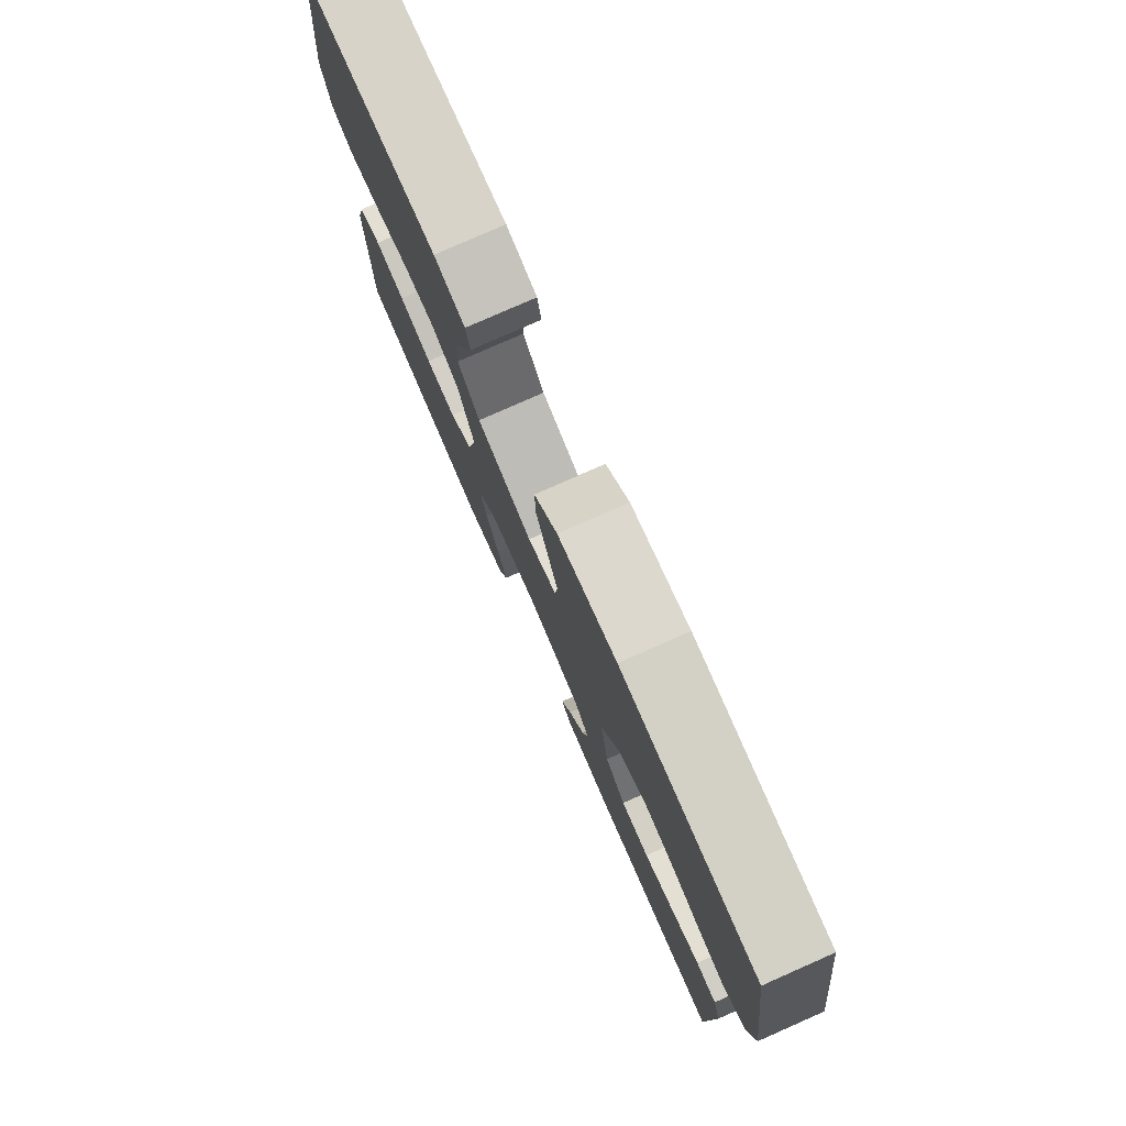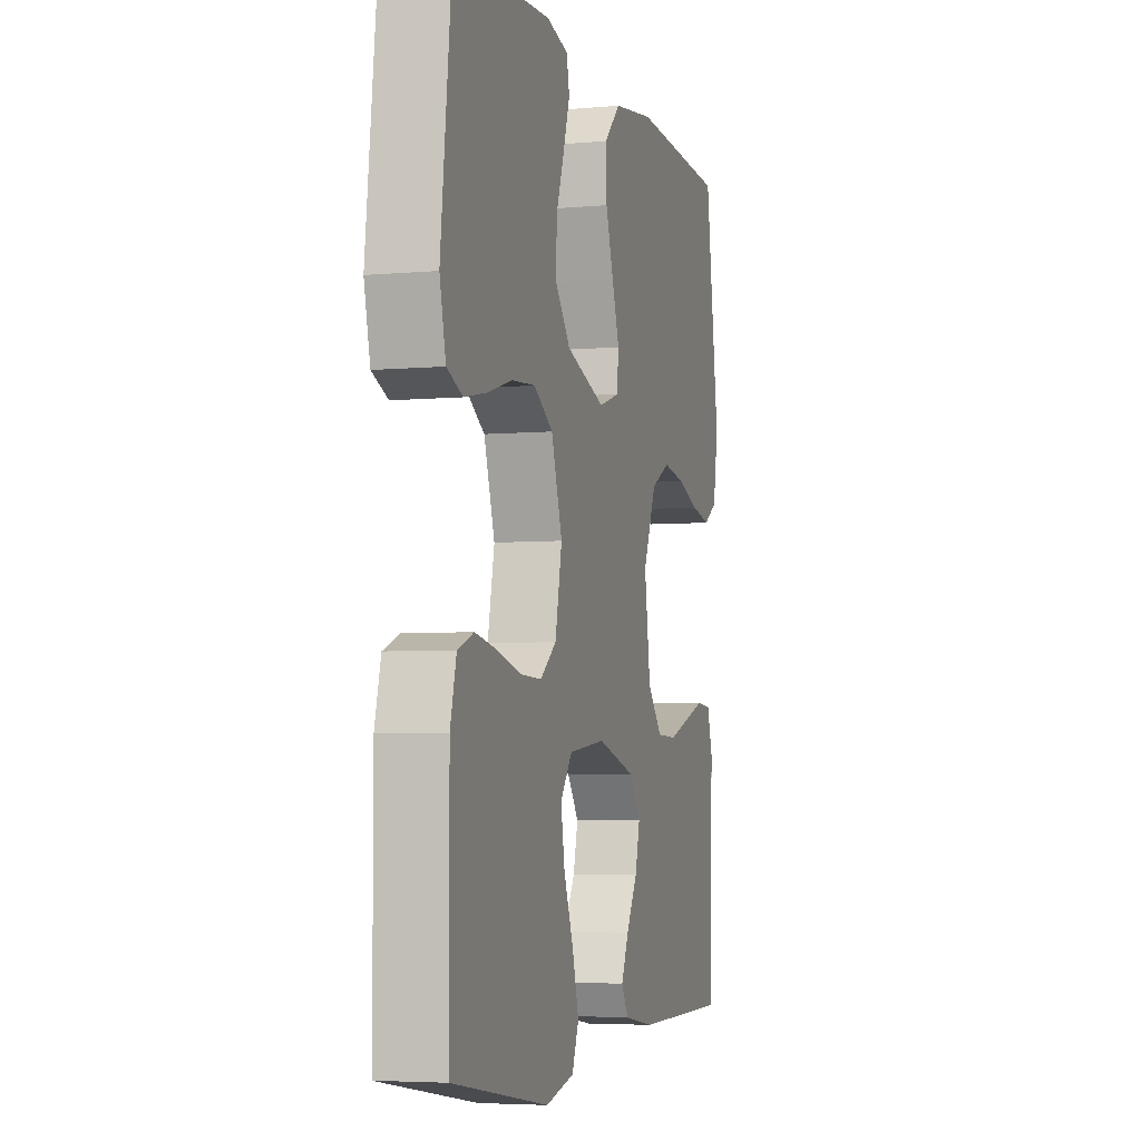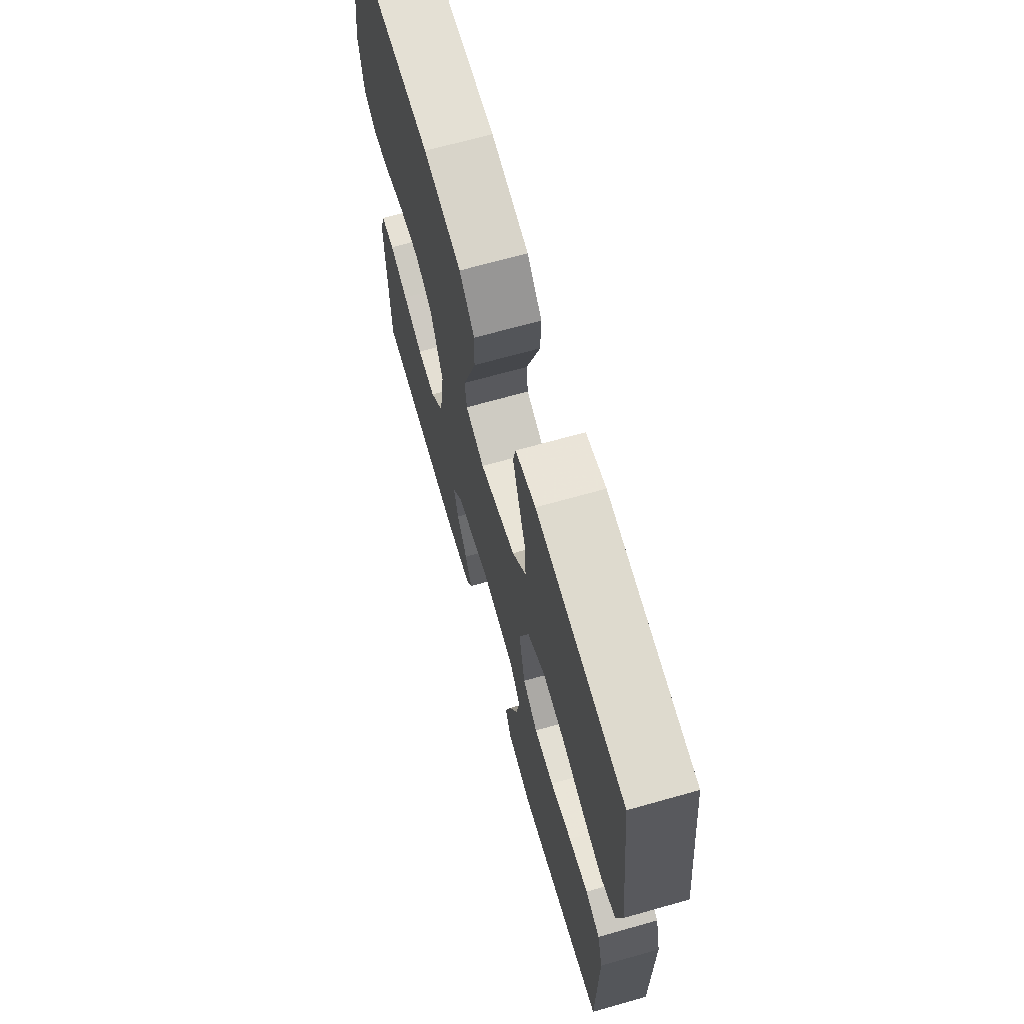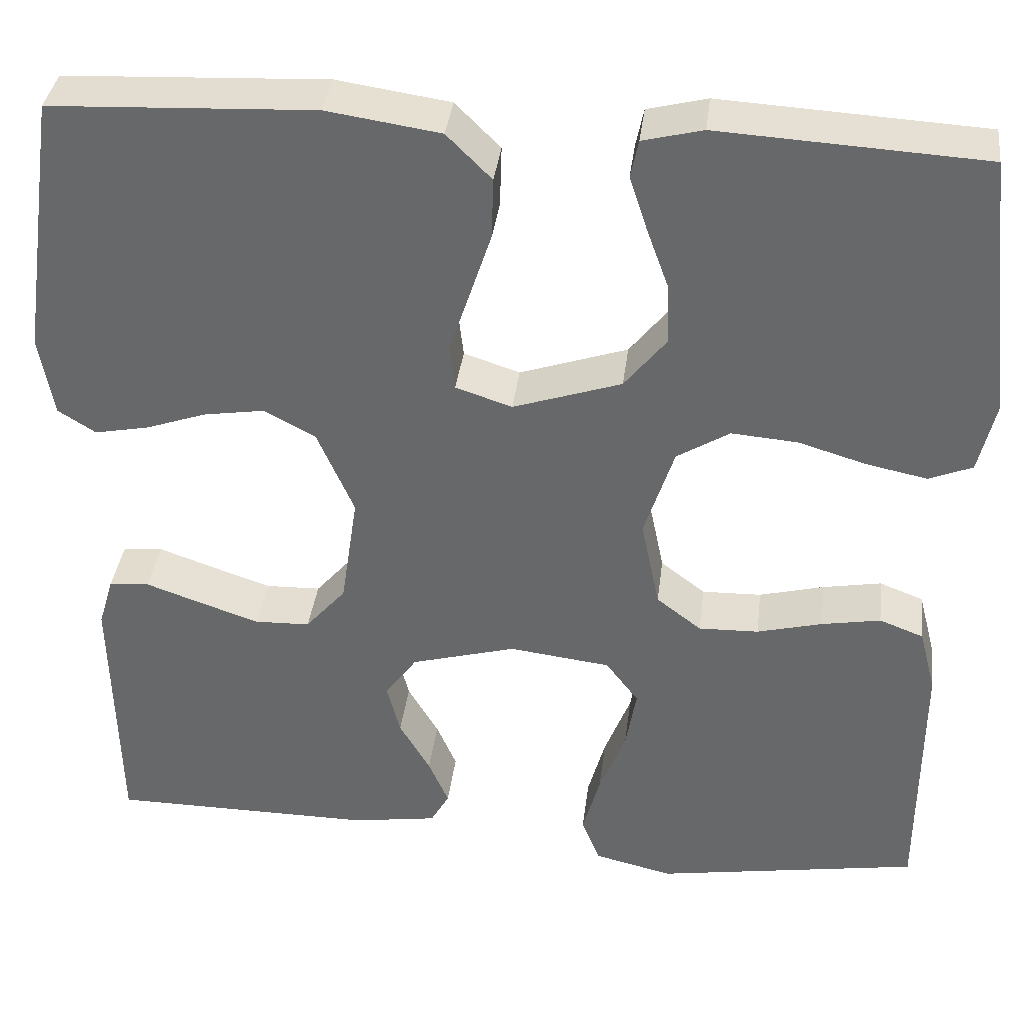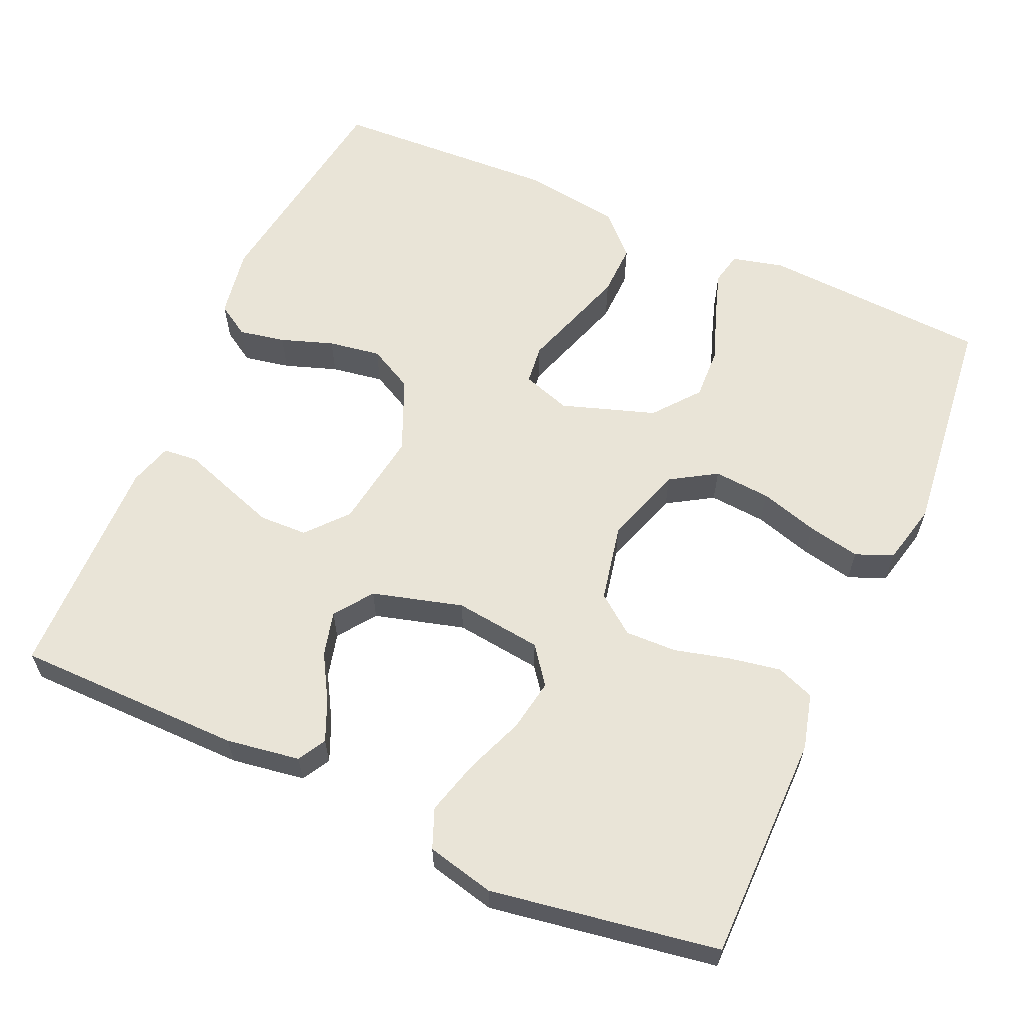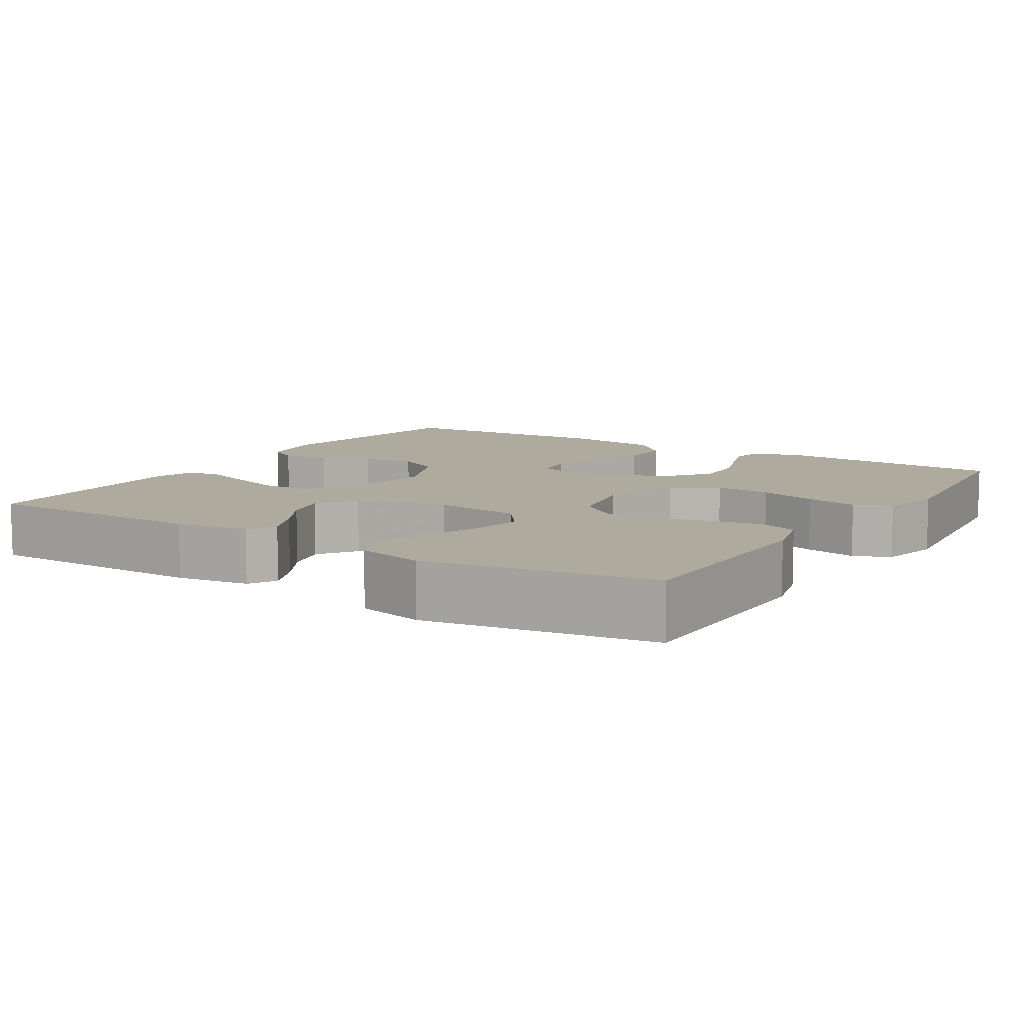
<metadata>
{"format":"obj","ext":"obj","renderer":"f3d","projection":"perspective","resolution":1024,"background":"white","views":[{"elev":78.8,"azim":66.2,"up":"+Z"},{"elev":-4.9,"azim":-74.1,"up":"+Z"},{"elev":68.4,"azim":-105.8,"up":"+Z"},{"elev":36.8,"azim":-173.0,"up":"+Z"},{"elev":61.2,"azim":-156.0,"up":"+Y"},{"elev":9.3,"azim":-147.8,"up":"+Y"}]}
</metadata>
<code>
v -0.5 0.07 0.5
v -0.2 0.07 0.517
v -0.132 0.07 0.5
v -0.123 0.07 0.457
v -0.143 0.07 0.396
v -0.168 0.07 0.327
v -0.171 0.07 0.258
v -0.123 0.07 0.198
v 0 0.07 0.157
v 0.064 0.07 0.178
v 0.07 0.07 0.23
v 0.047 0.07 0.299
v 0.022 0.07 0.375
v 0.02 0.07 0.444
v 0.071 0.07 0.495
v 0.2 0.07 0.514
v 0.5 0.07 0.5
v 0.543 0.07 0.2
v 0.527 0.07 0.108
v 0.484 0.07 0.081
v 0.423 0.07 0.093
v 0.354 0.07 0.117
v 0.285 0.07 0.128
v 0.226 0.07 0.097
v 0.184 0.07 0
v 0.203 0.07 -0.129
v 0.249 0.07 -0.182
v 0.312 0.07 -0.184
v 0.38 0.07 -0.161
v 0.443 0.07 -0.139
v 0.489 0.07 -0.143
v 0.506 0.07 -0.2
v 0.5 0.07 -0.5
v 0.2 0.07 -0.502
v 0.103 0.07 -0.487
v 0.082 0.07 -0.45
v 0.105 0.07 -0.397
v 0.14 0.07 -0.337
v 0.155 0.07 -0.278
v 0.119 0.07 -0.228
v 0 0.07 -0.195
v -0.115 0.07 -0.209
v -0.152 0.07 -0.258
v -0.14 0.07 -0.327
v -0.11 0.07 -0.404
v -0.09 0.07 -0.476
v -0.111 0.07 -0.528
v -0.2 0.07 -0.549
v -0.5 0.07 -0.5
v -0.501 0.07 -0.2
v -0.482 0.07 -0.127
v -0.432 0.07 -0.108
v -0.365 0.07 -0.12
v -0.291 0.07 -0.139
v -0.223 0.07 -0.141
v -0.172 0.07 -0.102
v -0.151 0.07 0
v -0.185 0.07 0.105
v -0.245 0.07 0.142
v -0.32 0.07 0.136
v -0.397 0.07 0.113
v -0.466 0.07 0.099
v -0.515 0.07 0.119
v -0.534 0.07 0.2
v -0.5 0 0.5
v -0.2 0 0.517
v -0.132 0 0.5
v -0.123 0 0.457
v -0.143 0 0.396
v -0.168 0 0.327
v -0.171 0 0.258
v -0.123 0 0.198
v 0 0 0.157
v 0.064 0 0.178
v 0.07 0 0.23
v 0.047 0 0.299
v 0.022 0 0.375
v 0.02 0 0.444
v 0.071 0 0.495
v 0.2 0 0.514
v 0.5 0 0.5
v 0.543 0 0.2
v 0.527 0 0.108
v 0.484 0 0.081
v 0.423 0 0.093
v 0.354 0 0.117
v 0.285 0 0.128
v 0.226 0 0.097
v 0.184 0 0
v 0.203 0 -0.129
v 0.249 0 -0.182
v 0.312 0 -0.184
v 0.38 0 -0.161
v 0.443 0 -0.139
v 0.489 0 -0.143
v 0.506 0 -0.2
v 0.5 0 -0.5
v 0.2 0 -0.502
v 0.103 0 -0.487
v 0.082 0 -0.45
v 0.105 0 -0.397
v 0.14 0 -0.337
v 0.155 0 -0.278
v 0.119 0 -0.228
v 0 0 -0.195
v -0.115 0 -0.209
v -0.152 0 -0.258
v -0.14 0 -0.327
v -0.11 0 -0.404
v -0.09 0 -0.476
v -0.111 0 -0.528
v -0.2 0 -0.549
v -0.5 0 -0.5
v -0.501 0 -0.2
v -0.482 0 -0.127
v -0.432 0 -0.108
v -0.365 0 -0.12
v -0.291 0 -0.139
v -0.223 0 -0.141
v -0.172 0 -0.102
v -0.151 0 0
v -0.185 0 0.105
v -0.245 0 0.142
v -0.32 0 0.136
v -0.397 0 0.113
v -0.466 0 0.099
v -0.515 0 0.119
v -0.534 0 0.2
f 4 5 6
f 3 4 6
f 2 3 6
f 1 2 6
f 64 1 6
f 63 64 6
f 62 63 6
f 61 62 6
f 60 61 6
f 59 60 6 7
f 58 59 7 8
f 57 58 8 9
f 56 57 9 10
f 52 53 54
f 51 52 54
f 50 51 54
f 49 50 54
f 48 49 54
f 47 48 54
f 46 47 54
f 45 46 54
f 44 45 54
f 43 44 54 55
f 42 43 55 56
f 36 37 38
f 35 36 38
f 34 35 38
f 33 34 38
f 32 33 38
f 31 32 38
f 30 31 38
f 29 30 38
f 28 29 38 39
f 27 28 39 40
f 20 21 22
f 19 20 22
f 18 19 22
f 17 18 22
f 16 17 22
f 15 16 22
f 14 15 22
f 13 14 22
f 12 13 22
f 11 12 22
f 10 11 22 23
f 41 42 56 10
f 26 27 40 41
f 25 26 41 10
f 10 23 24
f 10 24 25
f 70 69 68
f 70 68 67
f 70 67 66
f 70 66 65
f 70 65 128
f 70 128 127
f 70 127 126
f 70 126 125
f 70 125 124
f 71 70 124 123
f 72 71 123 122
f 73 72 122 121
f 74 73 121 120
f 118 117 116
f 118 116 115
f 118 115 114
f 118 114 113
f 118 113 112
f 118 112 111
f 118 111 110
f 118 110 109
f 118 109 108
f 119 118 108 107
f 120 119 107 106
f 102 101 100
f 102 100 99
f 102 99 98
f 102 98 97
f 102 97 96
f 102 96 95
f 102 95 94
f 102 94 93
f 103 102 93 92
f 104 103 92 91
f 86 85 84
f 86 84 83
f 86 83 82
f 86 82 81
f 86 81 80
f 86 80 79
f 86 79 78
f 86 78 77
f 86 77 76
f 86 76 75
f 87 86 75 74
f 74 120 106 105
f 105 104 91 90
f 74 105 90 89
f 88 87 74
f 89 88 74
f 1 65 66 2
f 2 66 67 3
f 3 67 68 4
f 4 68 69 5
f 5 69 70 6
f 6 70 71 7
f 7 71 72 8
f 8 72 73 9
f 9 73 74 10
f 10 74 75 11
f 11 75 76 12
f 12 76 77 13
f 13 77 78 14
f 14 78 79 15
f 15 79 80 16
f 16 80 81 17
f 17 81 82 18
f 18 82 83 19
f 19 83 84 20
f 20 84 85 21
f 21 85 86 22
f 22 86 87 23
f 23 87 88 24
f 24 88 89 25
f 25 89 90 26
f 26 90 91 27
f 27 91 92 28
f 28 92 93 29
f 29 93 94 30
f 30 94 95 31
f 31 95 96 32
f 32 96 97 33
f 33 97 98 34
f 34 98 99 35
f 35 99 100 36
f 36 100 101 37
f 37 101 102 38
f 38 102 103 39
f 39 103 104 40
f 40 104 105 41
f 41 105 106 42
f 42 106 107 43
f 43 107 108 44
f 44 108 109 45
f 45 109 110 46
f 46 110 111 47
f 47 111 112 48
f 48 112 113 49
f 49 113 114 50
f 50 114 115 51
f 51 115 116 52
f 52 116 117 53
f 53 117 118 54
f 54 118 119 55
f 55 119 120 56
f 56 120 121 57
f 57 121 122 58
f 58 122 123 59
f 59 123 124 60
f 60 124 125 61
f 61 125 126 62
f 62 126 127 63
f 63 127 128 64
f 64 128 65 1

</code>
